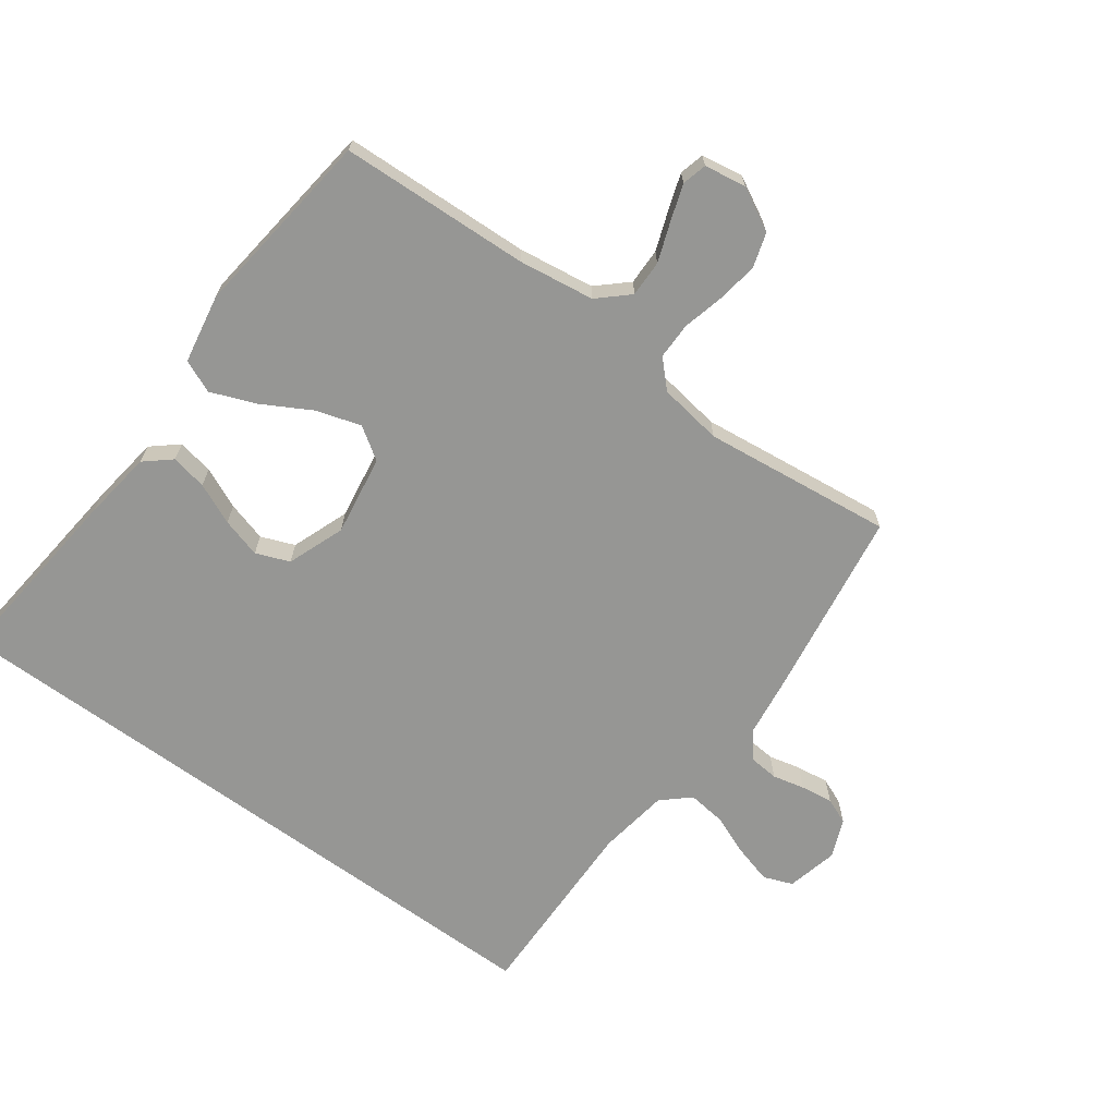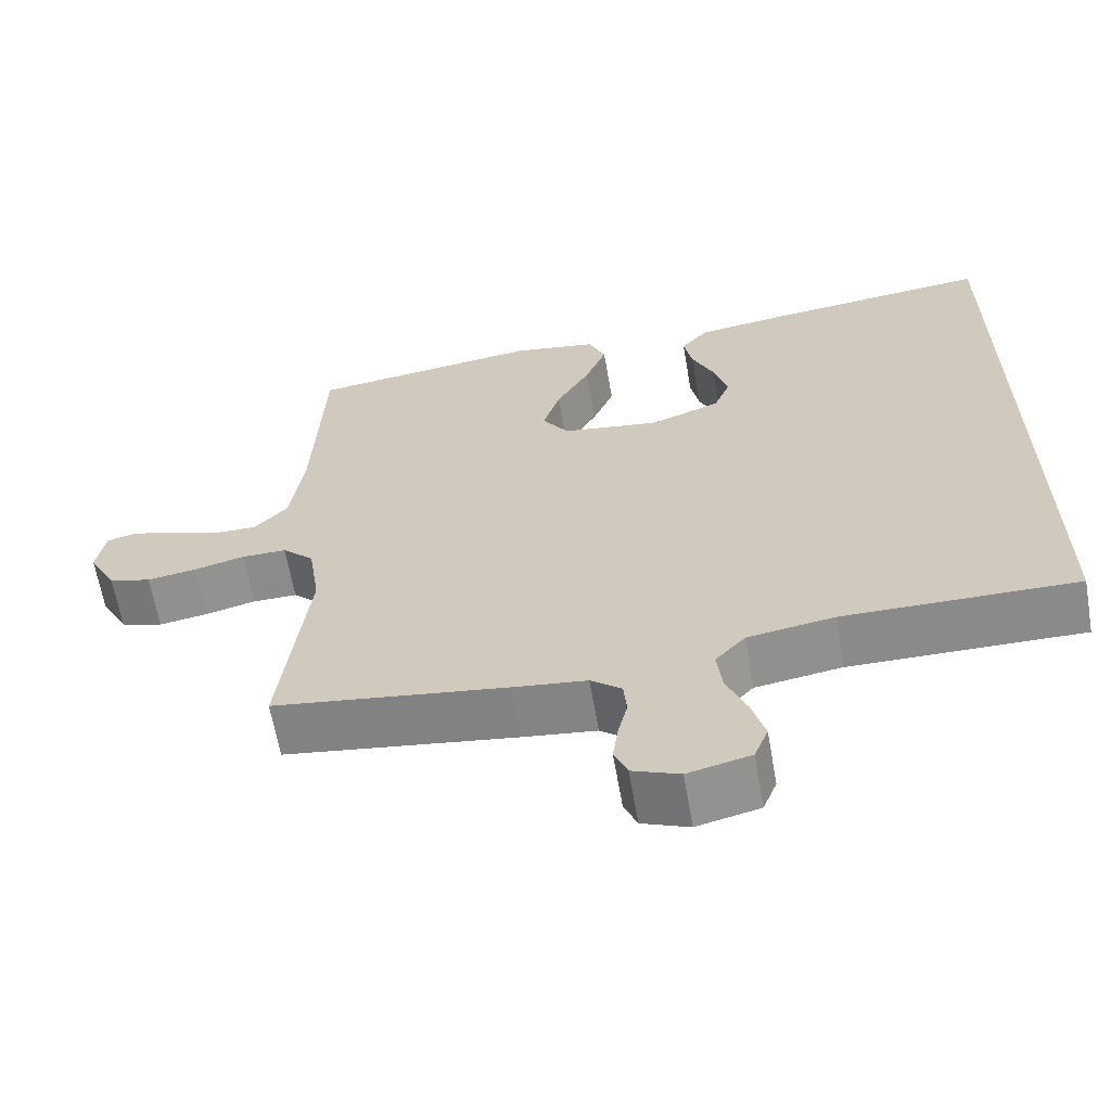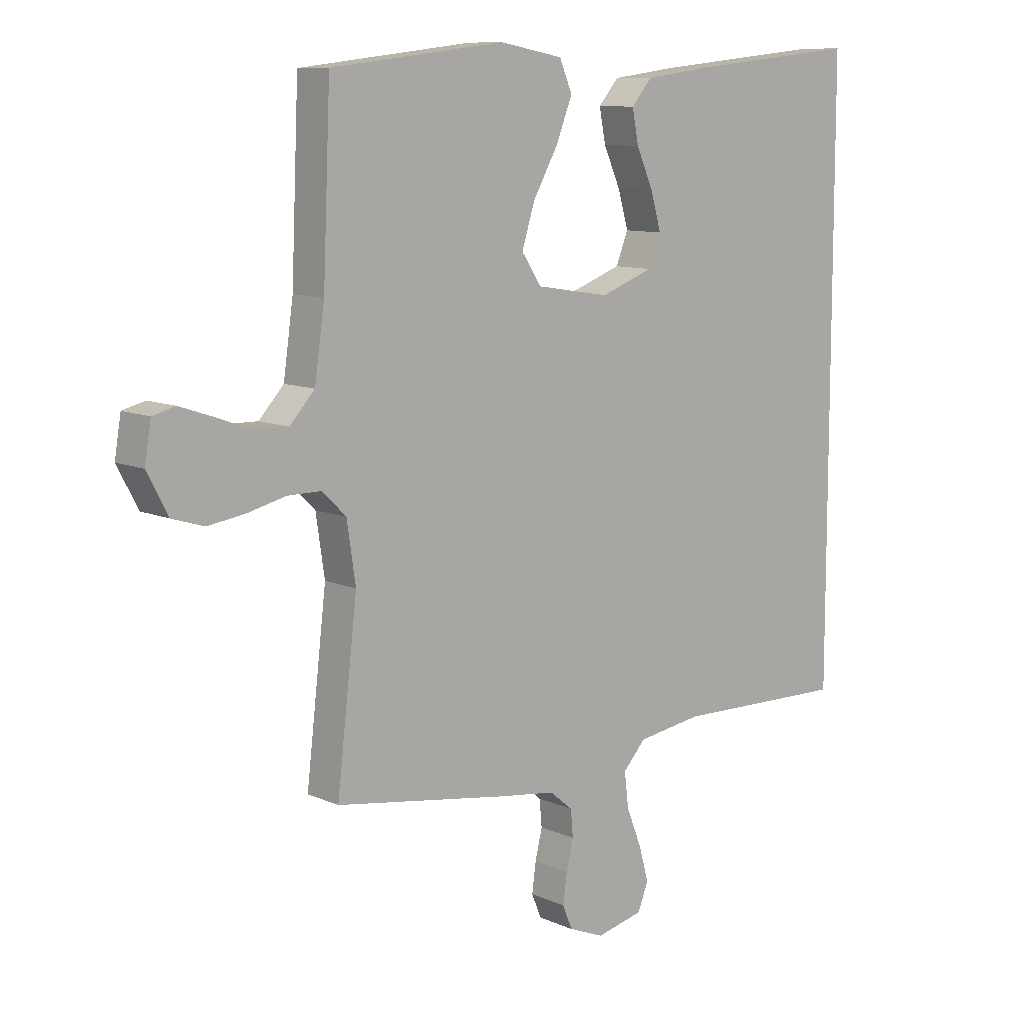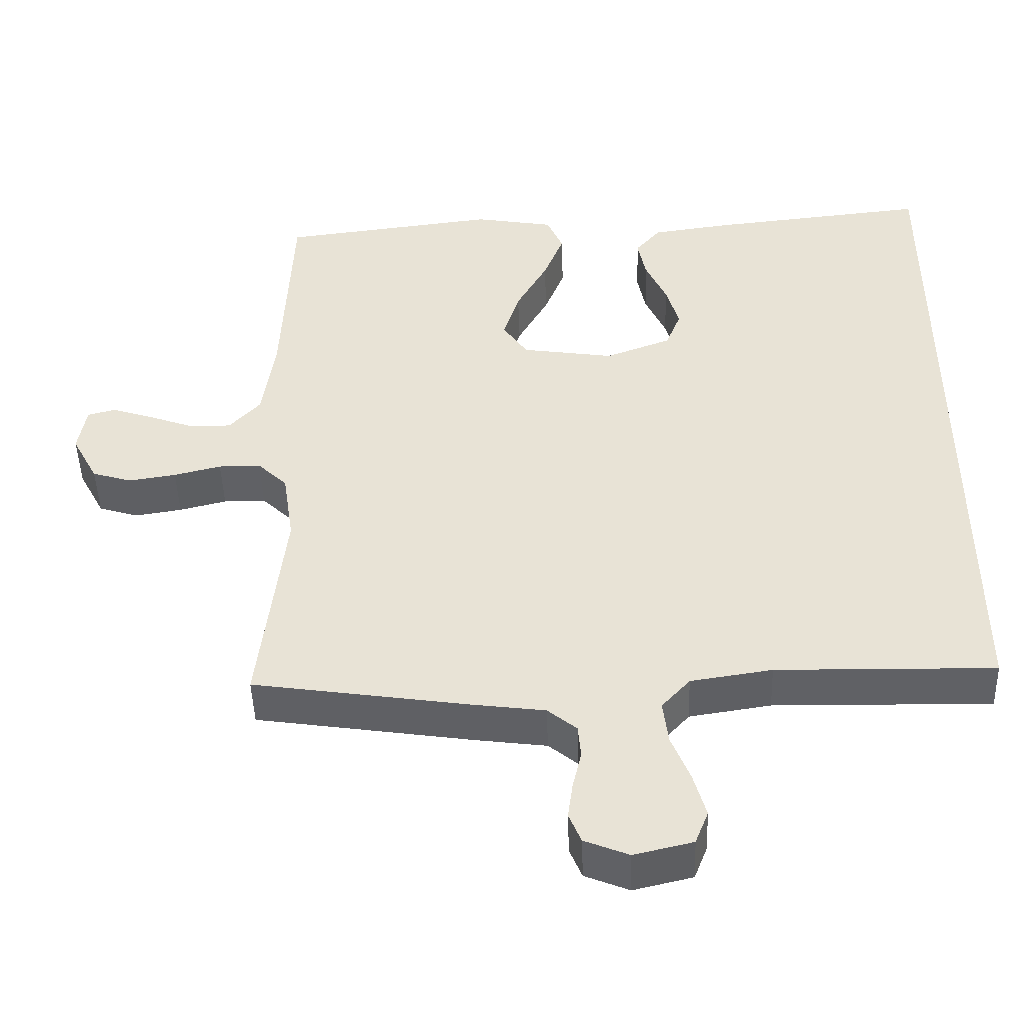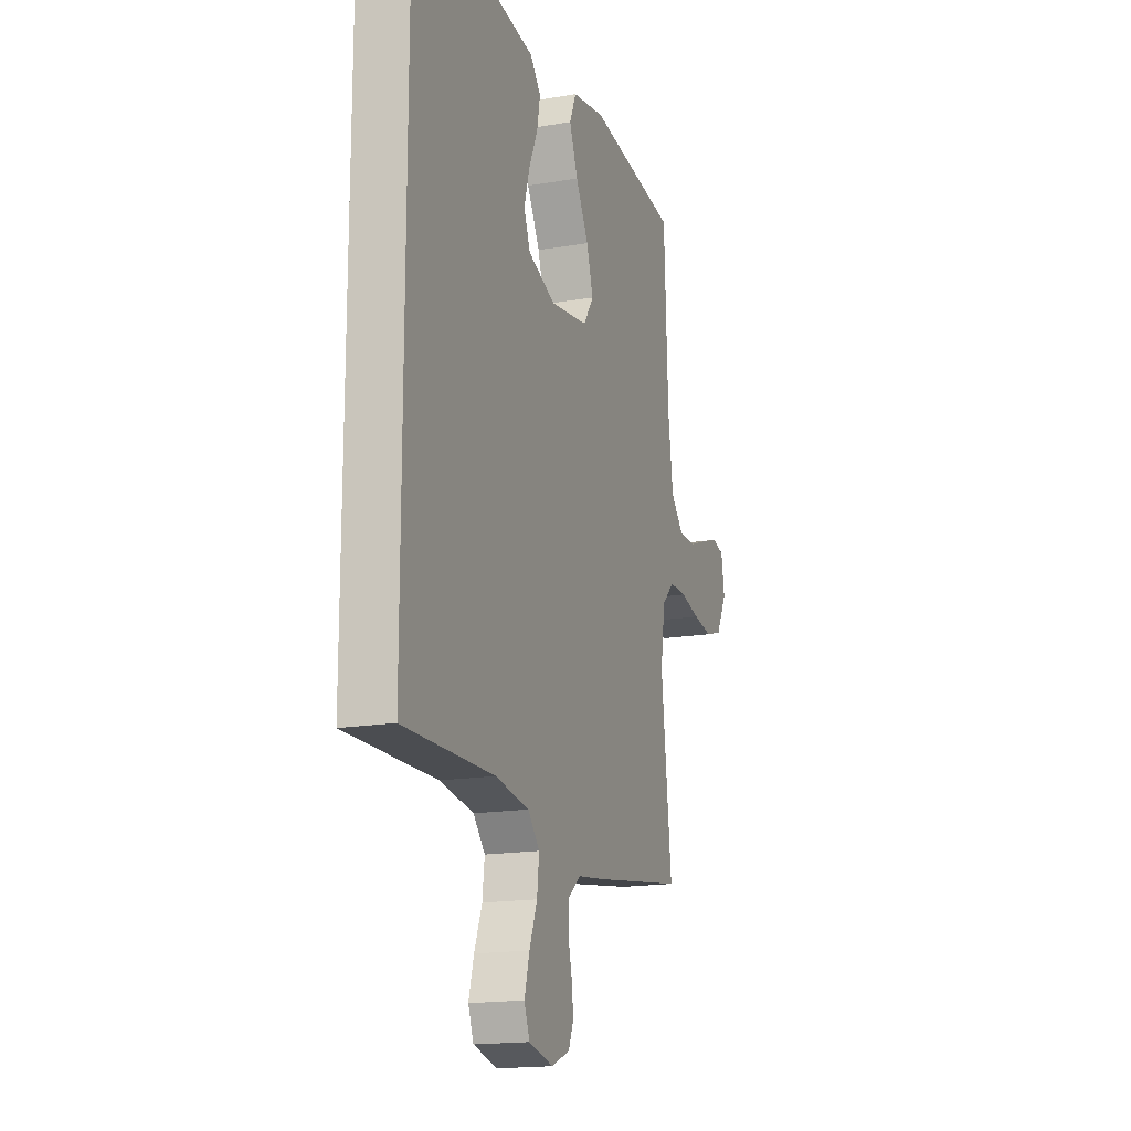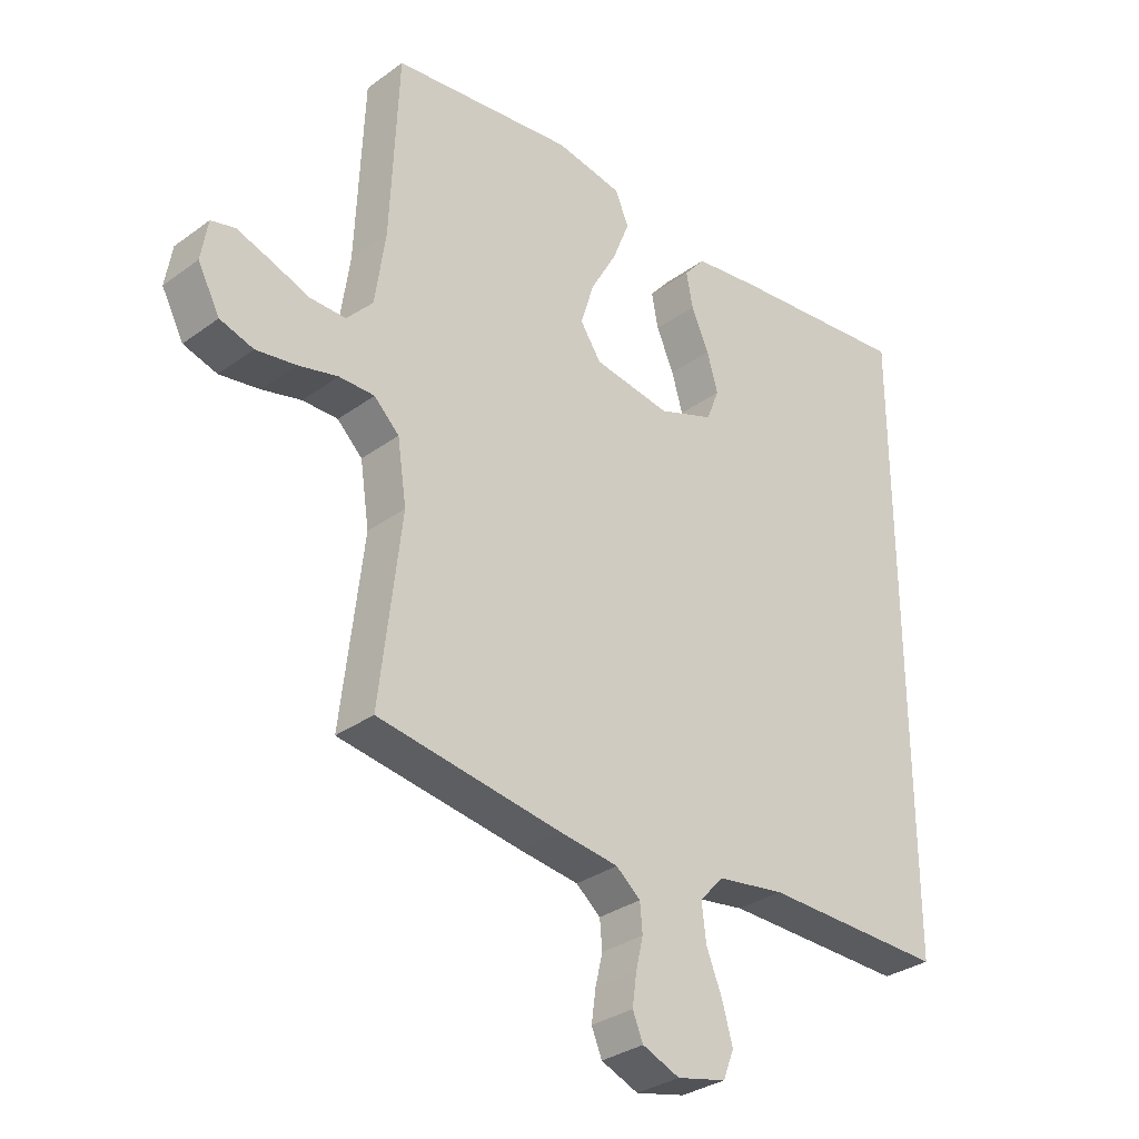
<metadata>
{"format":"obj","ext":"obj","renderer":"f3d","projection":"perspective","resolution":1024,"background":"white","views":[{"elev":-67.7,"azim":53.8,"up":"+Y"},{"elev":-63.8,"azim":-170.1,"up":"+Z"},{"elev":9.9,"azim":138.6,"up":"+Z"},{"elev":-47.1,"azim":-178.1,"up":"+Z"},{"elev":-17.0,"azim":-71.0,"up":"+Z"},{"elev":-31.8,"azim":135.6,"up":"+Z"}]}
</metadata>
<code>
v -0.5 0.07 0.533
v -0.2 0.07 0.502
v -0.089 0.07 0.487
v -0.054 0.07 0.446
v -0.065 0.07 0.389
v -0.094 0.07 0.324
v -0.112 0.07 0.261
v -0.091 0.07 0.208
v 0 0.07 0.174
v 0.127 0.07 0.194
v 0.161 0.07 0.245
v 0.139 0.07 0.316
v 0.096 0.07 0.393
v 0.068 0.07 0.464
v 0.09 0.07 0.516
v 0.2 0.07 0.536
v 0.5 0.07 0.5
v 0.513 0.07 0.2
v 0.53 0.07 0.08
v 0.573 0.07 0.033
v 0.631 0.07 0.034
v 0.694 0.07 0.057
v 0.75 0.07 0.076
v 0.789 0.07 0.066
v 0.8 0.07 0
v 0.764 0.07 -0.068
v 0.709 0.07 -0.085
v 0.644 0.07 -0.075
v 0.579 0.07 -0.059
v 0.521 0.07 -0.059
v 0.48 0.07 -0.099
v 0.465 0.07 -0.2
v 0.5 0.07 -0.5
v 0.2 0.07 -0.546
v 0.103 0.07 -0.559
v 0.063 0.07 -0.592
v 0.059 0.07 -0.638
v 0.071 0.07 -0.689
v 0.078 0.07 -0.74
v 0.061 0.07 -0.781
v 0 0.07 -0.806
v -0.081 0.07 -0.787
v -0.099 0.07 -0.741
v -0.082 0.07 -0.68
v -0.056 0.07 -0.615
v -0.049 0.07 -0.555
v -0.088 0.07 -0.512
v -0.2 0.07 -0.495
v -0.5 0.07 -0.501
v -0.5 0 0.533
v -0.2 0 0.502
v -0.089 0 0.487
v -0.054 0 0.446
v -0.065 0 0.389
v -0.094 0 0.324
v -0.112 0 0.261
v -0.091 0 0.208
v 0 0 0.174
v 0.127 0 0.194
v 0.161 0 0.245
v 0.139 0 0.316
v 0.096 0 0.393
v 0.068 0 0.464
v 0.09 0 0.516
v 0.2 0 0.536
v 0.5 0 0.5
v 0.513 0 0.2
v 0.53 0 0.08
v 0.573 0 0.033
v 0.631 0 0.034
v 0.694 0 0.057
v 0.75 0 0.076
v 0.789 0 0.066
v 0.8 0 0
v 0.764 0 -0.068
v 0.709 0 -0.085
v 0.644 0 -0.075
v 0.579 0 -0.059
v 0.521 0 -0.059
v 0.48 0 -0.099
v 0.465 0 -0.2
v 0.5 0 -0.5
v 0.2 0 -0.546
v 0.103 0 -0.559
v 0.063 0 -0.592
v 0.059 0 -0.638
v 0.071 0 -0.689
v 0.078 0 -0.74
v 0.061 0 -0.781
v 0 0 -0.806
v -0.081 0 -0.787
v -0.099 0 -0.741
v -0.082 0 -0.68
v -0.056 0 -0.615
v -0.049 0 -0.555
v -0.088 0 -0.512
v -0.2 0 -0.495
v -0.5 0 -0.501
f 48 49 1 2
f 47 48 2
f 46 47 2
f 42 43 44 45
f 40 41 42 45
f 40 45 46
f 37 38 39 40
f 37 40 46 2
f 32 33 34 35
f 31 32 35 36
f 26 27 28 29
f 24 25 26 29
f 24 29 30
f 21 22 23 24
f 21 24 30
f 20 21 30
f 19 20 30 31
f 15 16 17 18
f 12 13 14 15
f 11 12 15 18
f 10 11 18 19
f 3 4 5 6
f 3 6 7
f 2 3 7
f 36 37 2 7
f 9 10 19 31
f 8 9 31 36
f 7 8 36
f 51 50 98 97
f 51 97 96
f 51 96 95
f 94 93 92 91
f 94 91 90 89
f 95 94 89
f 89 88 87 86
f 51 95 89 86
f 84 83 82 81
f 85 84 81 80
f 78 77 76 75
f 78 75 74 73
f 79 78 73
f 73 72 71 70
f 79 73 70
f 79 70 69
f 80 79 69 68
f 67 66 65 64
f 64 63 62 61
f 67 64 61 60
f 68 67 60 59
f 55 54 53 52
f 56 55 52
f 56 52 51
f 56 51 86 85
f 80 68 59 58
f 85 80 58 57
f 85 57 56
f 1 50 51 2
f 2 51 52 3
f 3 52 53 4
f 4 53 54 5
f 5 54 55 6
f 6 55 56 7
f 7 56 57 8
f 8 57 58 9
f 9 58 59 10
f 10 59 60 11
f 11 60 61 12
f 12 61 62 13
f 13 62 63 14
f 14 63 64 15
f 15 64 65 16
f 16 65 66 17
f 17 66 67 18
f 18 67 68 19
f 19 68 69 20
f 20 69 70 21
f 21 70 71 22
f 22 71 72 23
f 23 72 73 24
f 24 73 74 25
f 25 74 75 26
f 26 75 76 27
f 27 76 77 28
f 28 77 78 29
f 29 78 79 30
f 30 79 80 31
f 31 80 81 32
f 32 81 82 33
f 33 82 83 34
f 34 83 84 35
f 35 84 85 36
f 36 85 86 37
f 37 86 87 38
f 38 87 88 39
f 39 88 89 40
f 40 89 90 41
f 41 90 91 42
f 42 91 92 43
f 43 92 93 44
f 44 93 94 45
f 45 94 95 46
f 46 95 96 47
f 47 96 97 48
f 48 97 98 49
f 49 98 50 1

</code>
